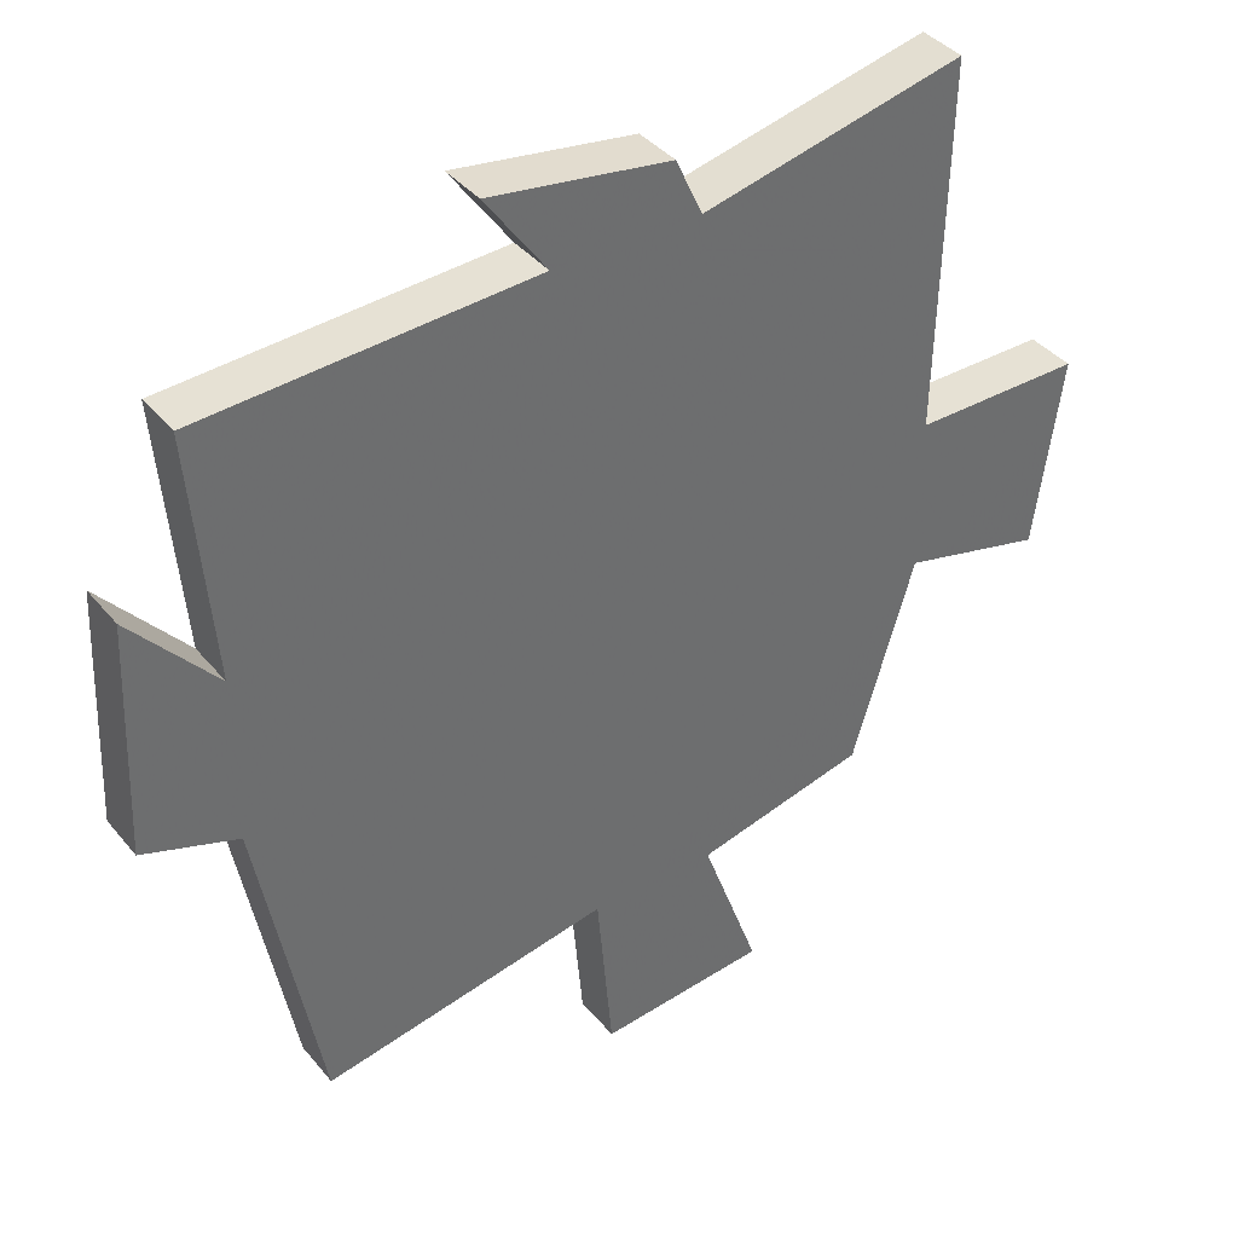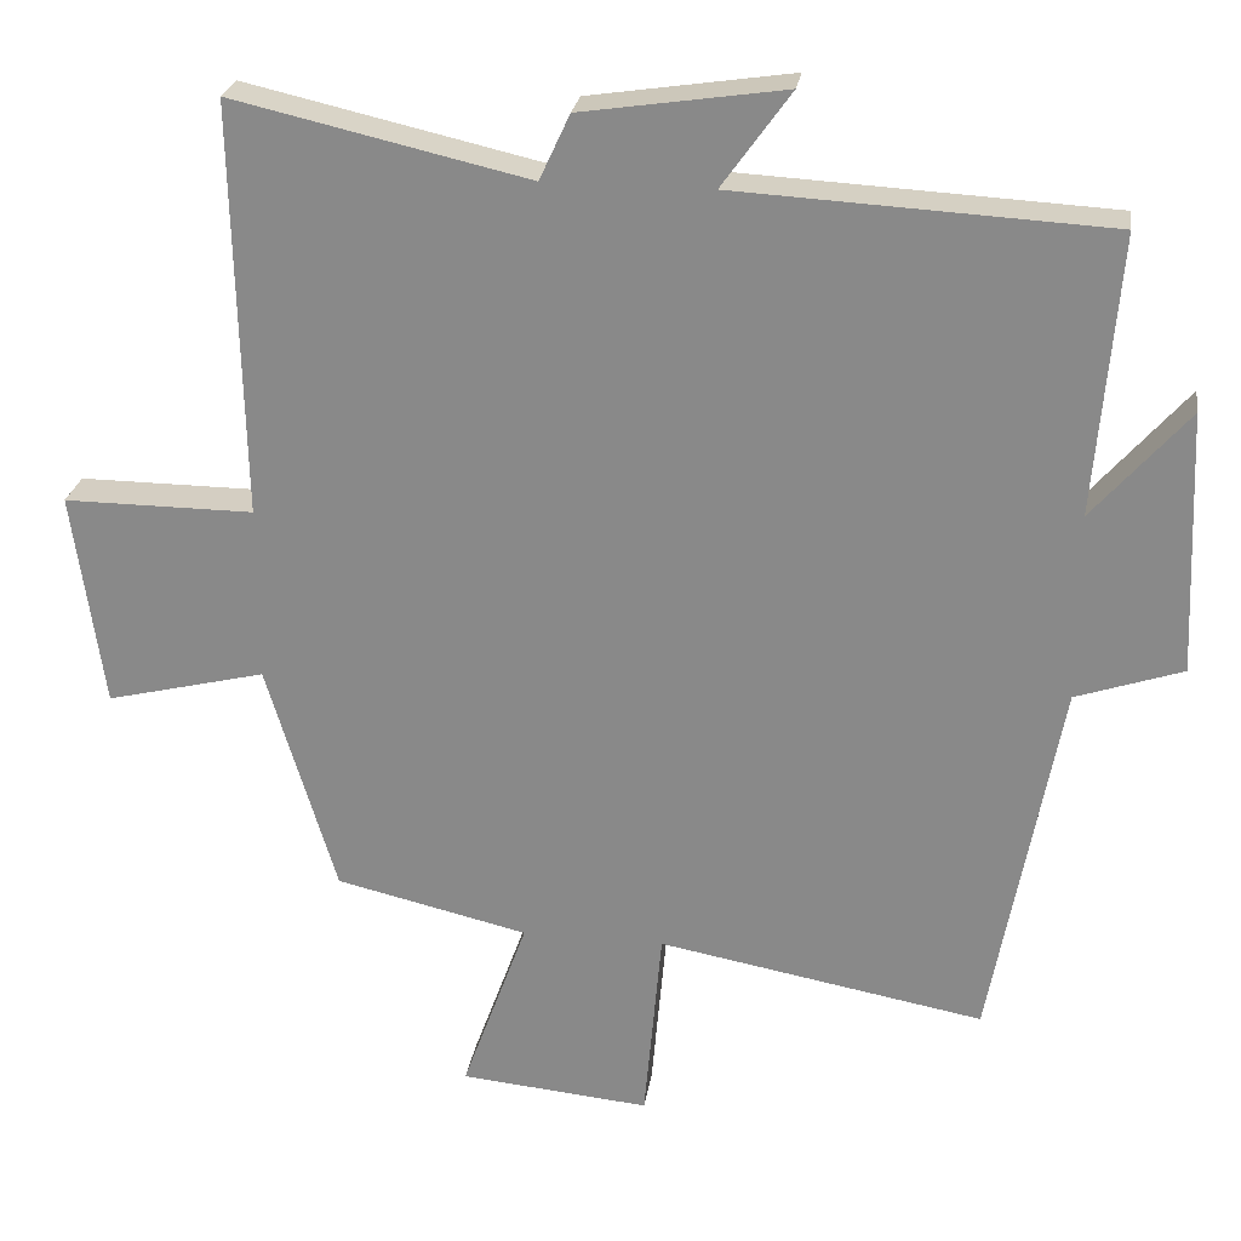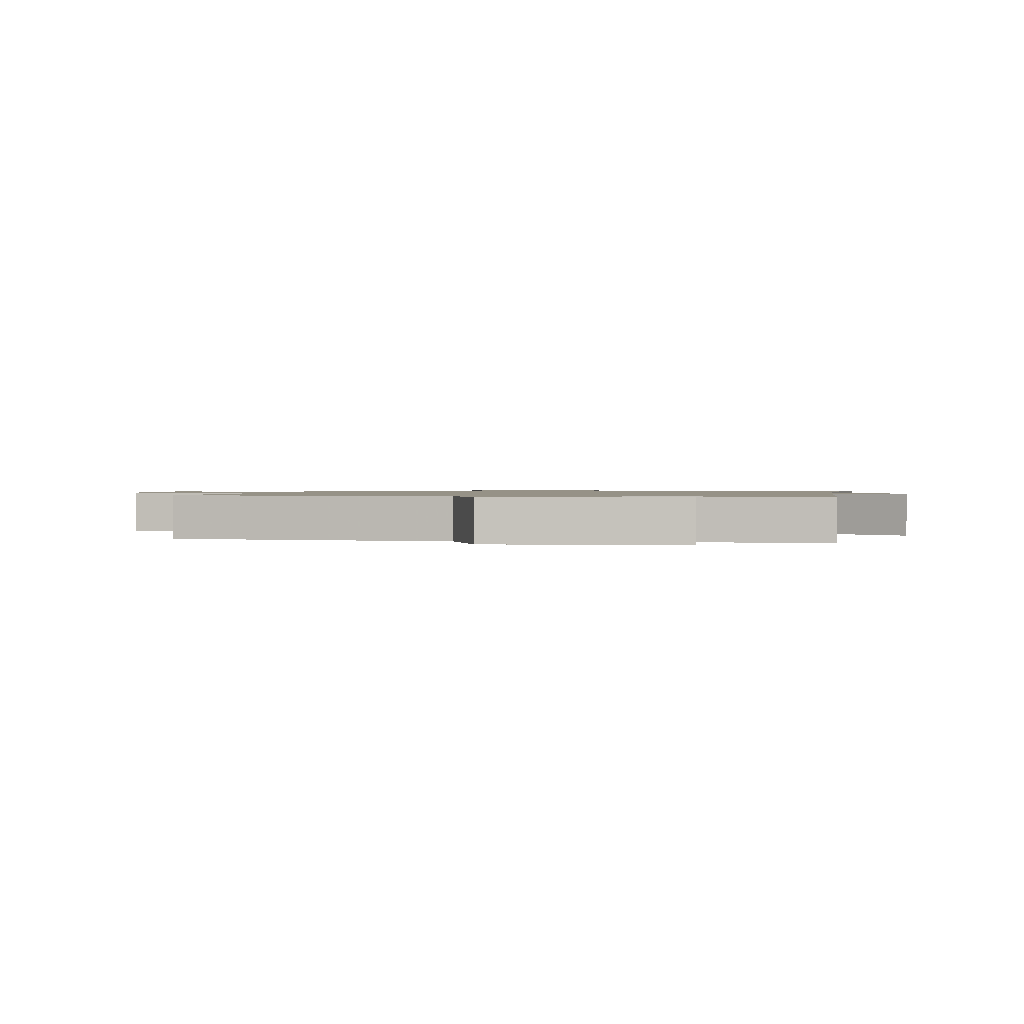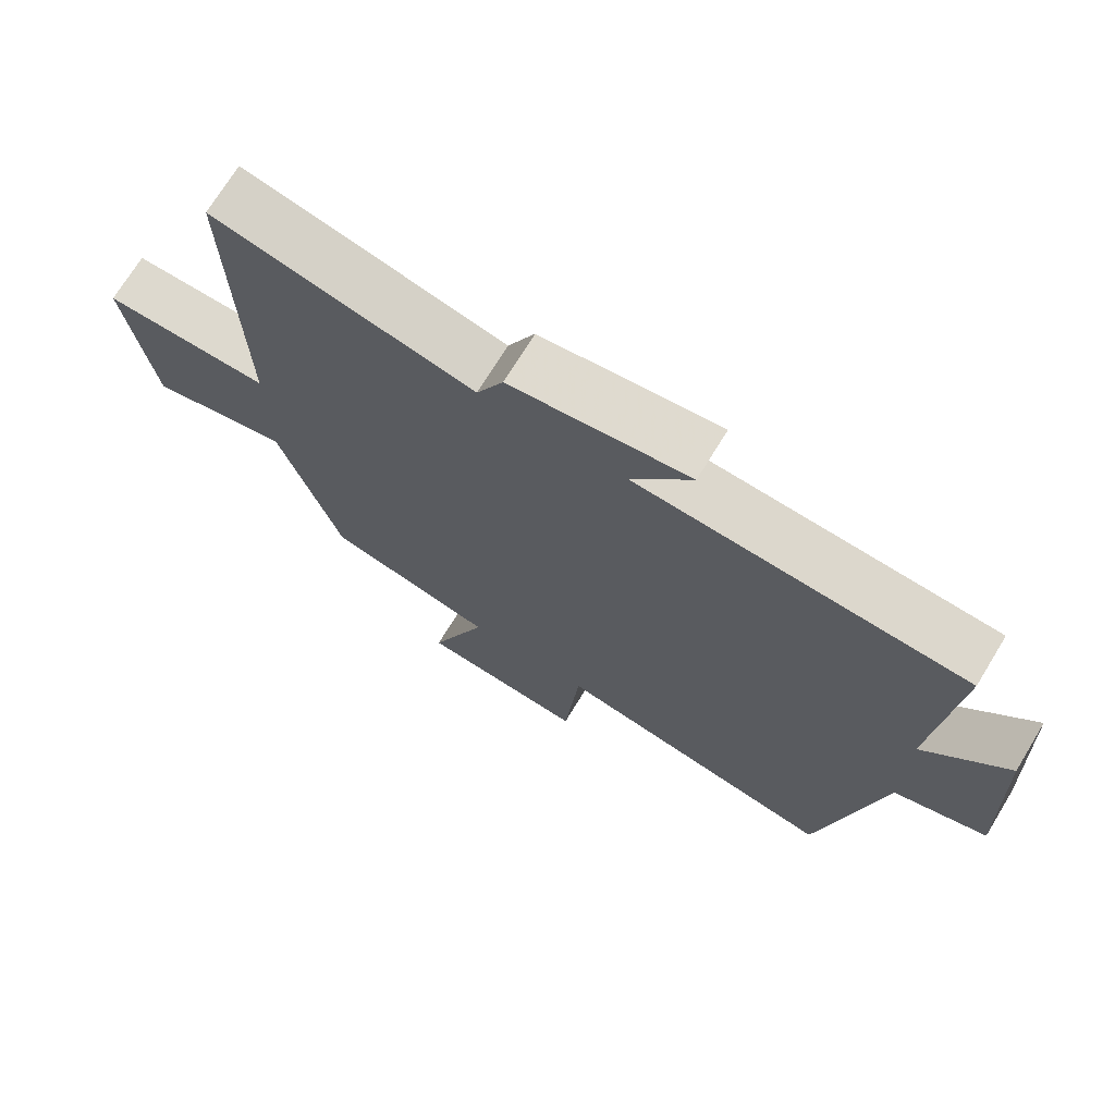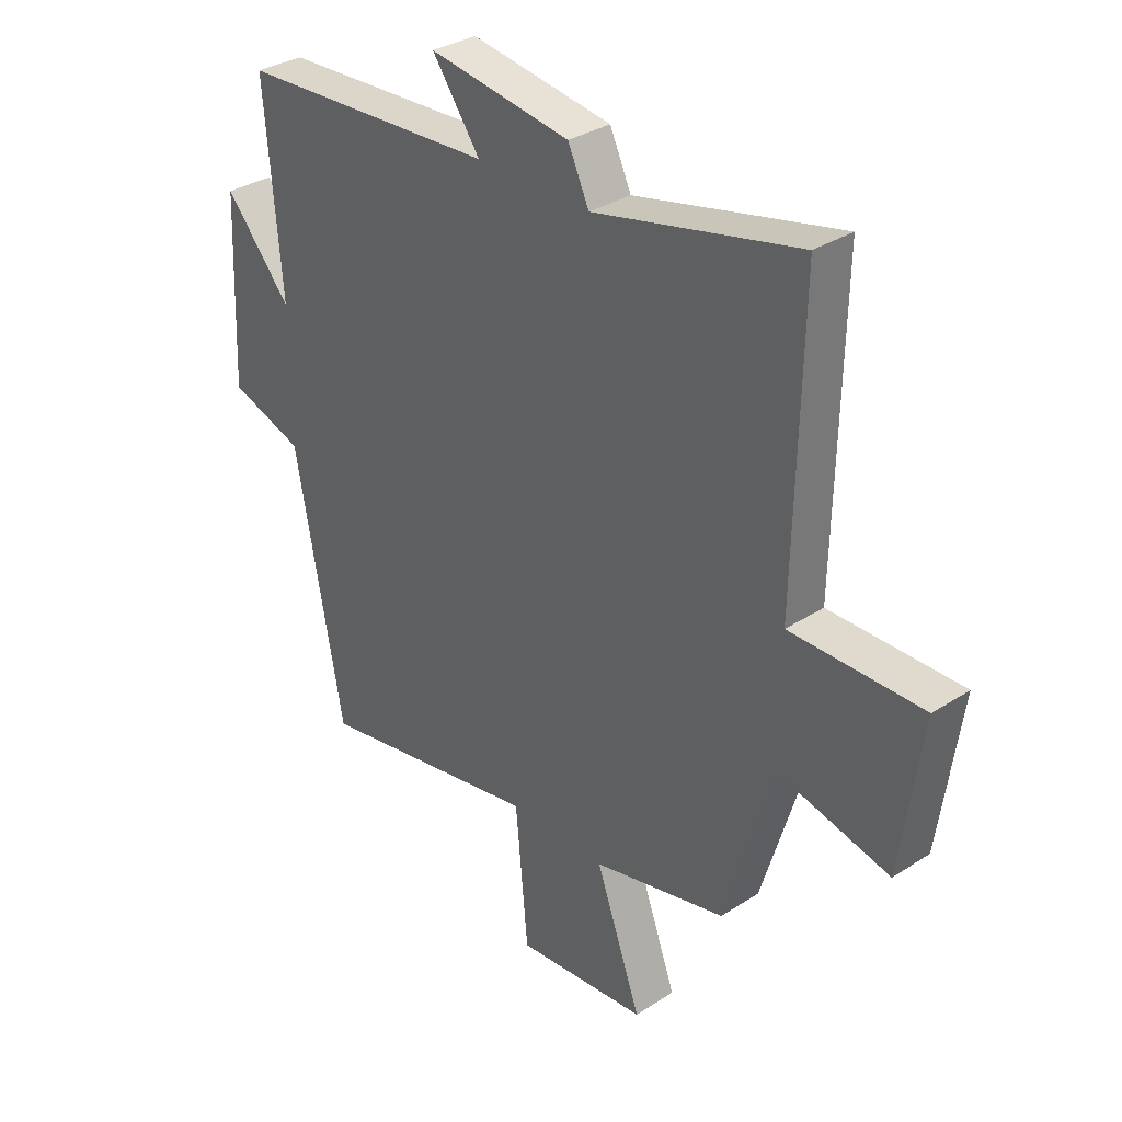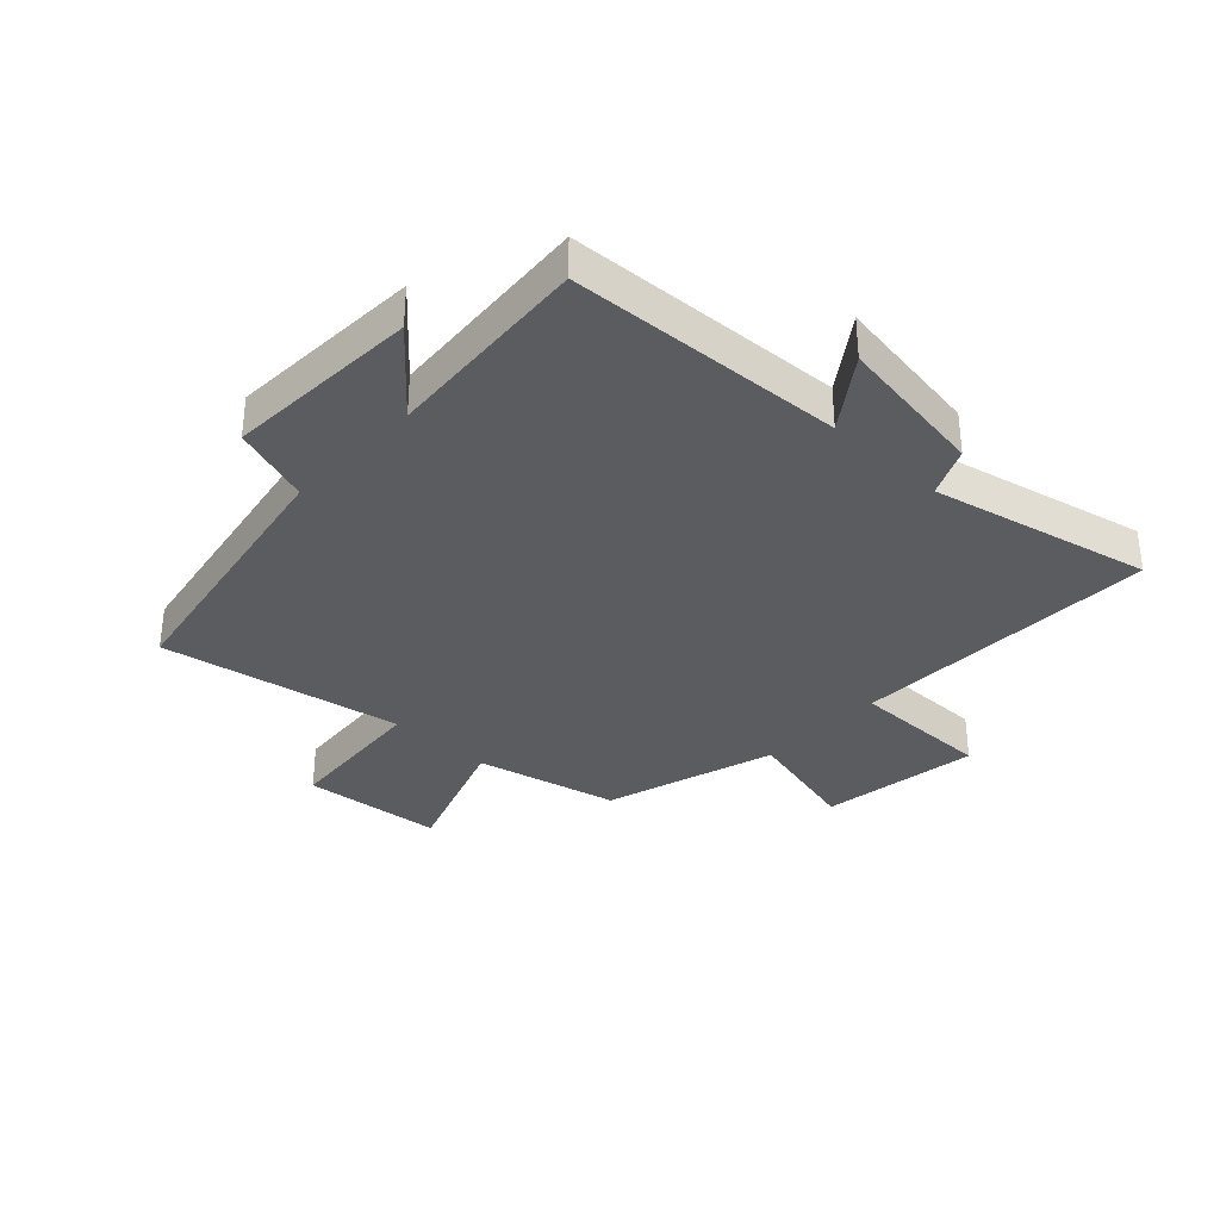
<metadata>
{"format":"obj","ext":"obj","renderer":"f3d","projection":"perspective","resolution":1024,"background":"white","views":[{"elev":38.9,"azim":-34.9,"up":"+Z"},{"elev":25.3,"azim":-171.4,"up":"+Z"},{"elev":1.1,"azim":-85.4,"up":"+Y"},{"elev":71.7,"azim":-148.6,"up":"+Z"},{"elev":32.8,"azim":48.0,"up":"+Z"},{"elev":-34.0,"azim":-43.4,"up":"+Y"}]}
</metadata>
<code>
v 0.413 0.07 -0.444
v 0.172 0.07 -0.5
v 0.254 0.07 -0.727
v 0.016 0.07 -0.749
v -0.006 0.07 -0.5
v -0.414 0.07 -0.574
v -0.5 0.07 -0.111
v -0.633 0.07 -0.066
v -0.619 0.07 0.262
v -0.5 0.07 0.125
v -0.529 0.07 0.475
v -0.064 0.07 0.5
v -0.15 0.07 0.62
v 0.104 0.07 0.582
v 0.142 0.07 0.5
v 0.511 0.07 0.584
v 0.5 0.07 0.066
v 0.738 0.07 0.067
v 0.7 0.07 -0.203
v 0.5 0.07 -0.154
v 0.413 0 -0.444
v 0.172 0 -0.5
v 0.254 0 -0.727
v 0.016 0 -0.749
v -0.006 0 -0.5
v -0.414 0 -0.574
v -0.5 0 -0.111
v -0.633 0 -0.066
v -0.619 0 0.262
v -0.5 0 0.125
v -0.529 0 0.475
v -0.064 0 0.5
v -0.15 0 0.62
v 0.104 0 0.582
v 0.142 0 0.5
v 0.511 0 0.584
v 0.5 0 0.066
v 0.738 0 0.067
v 0.7 0 -0.203
v 0.5 0 -0.154
f 17 18 19 20
f 17 20 1 2
f 15 16 17 2
f 12 13 14 15
f 10 11 12 15
f 10 15 2
f 7 8 9 10
f 5 6 7 10
f 5 10 2 3
f 3 4 5
f 40 39 38 37
f 22 21 40 37
f 22 37 36 35
f 35 34 33 32
f 35 32 31 30
f 22 35 30
f 30 29 28 27
f 30 27 26 25
f 23 22 30 25
f 25 24 23
f 1 21 22 2
f 2 22 23 3
f 3 23 24 4
f 4 24 25 5
f 5 25 26 6
f 6 26 27 7
f 7 27 28 8
f 8 28 29 9
f 9 29 30 10
f 10 30 31 11
f 11 31 32 12
f 12 32 33 13
f 13 33 34 14
f 14 34 35 15
f 15 35 36 16
f 16 36 37 17
f 17 37 38 18
f 18 38 39 19
f 19 39 40 20
f 20 40 21 1

</code>
